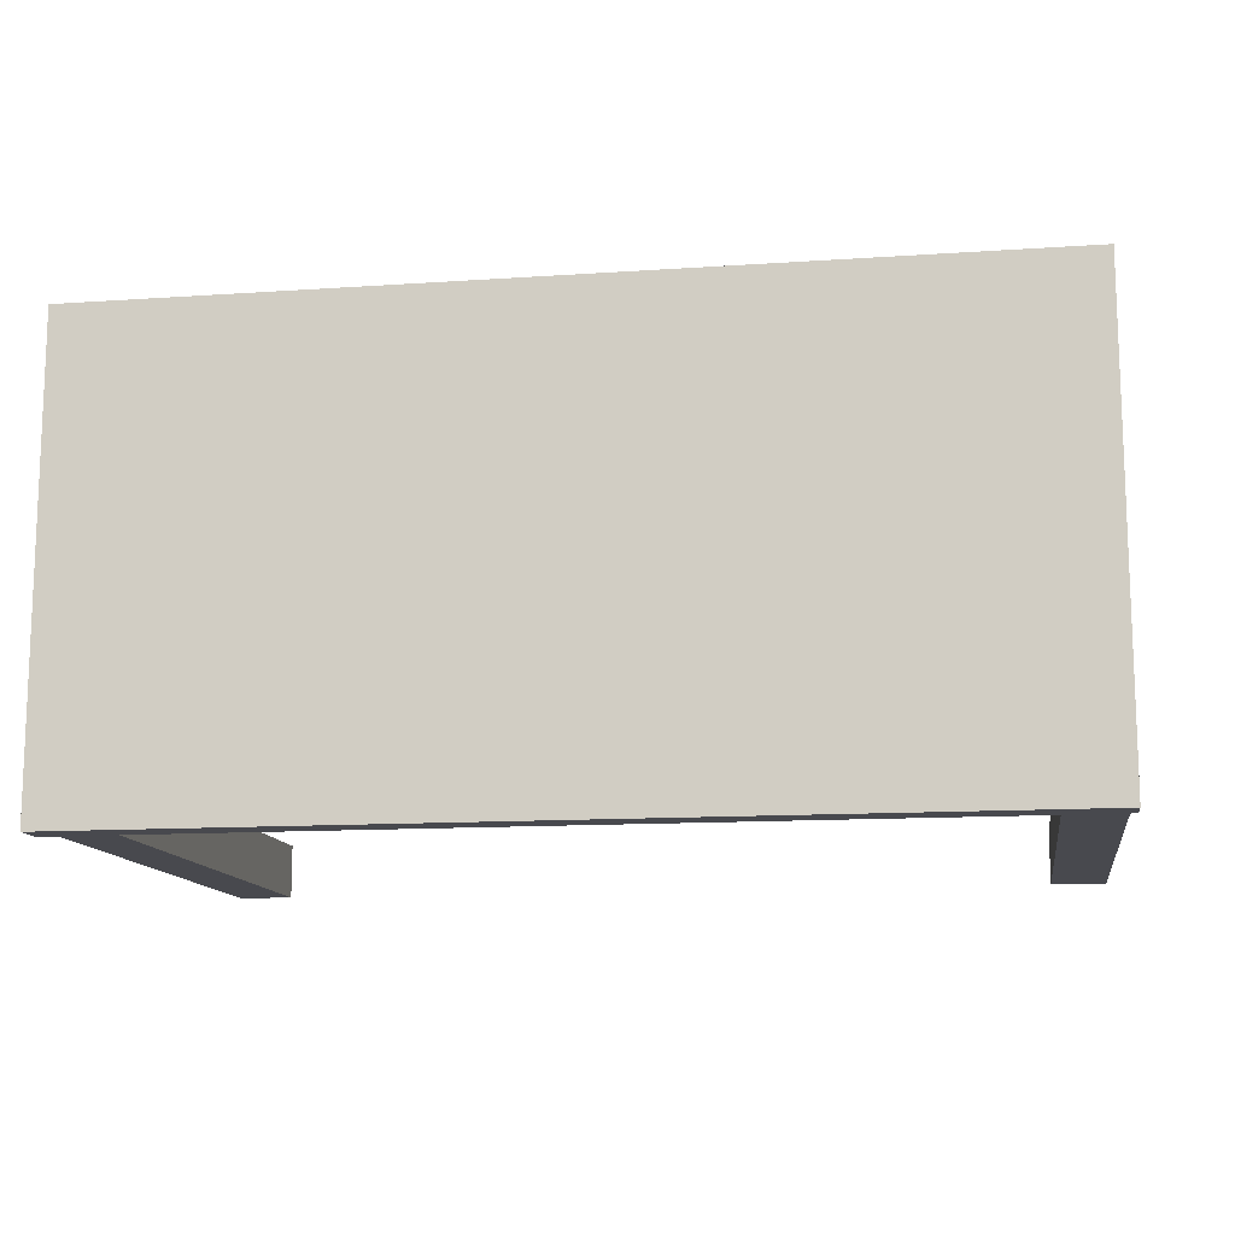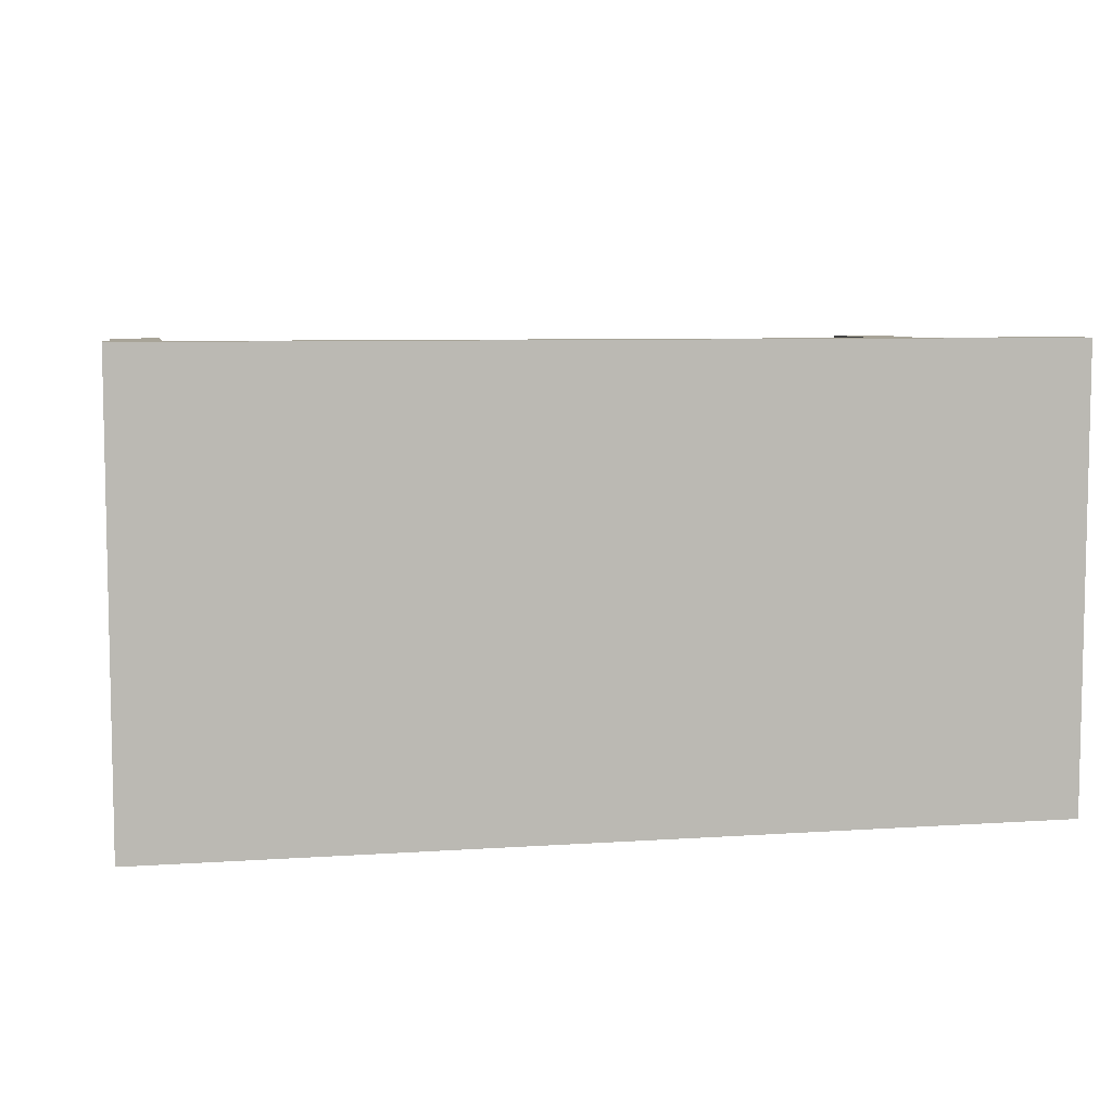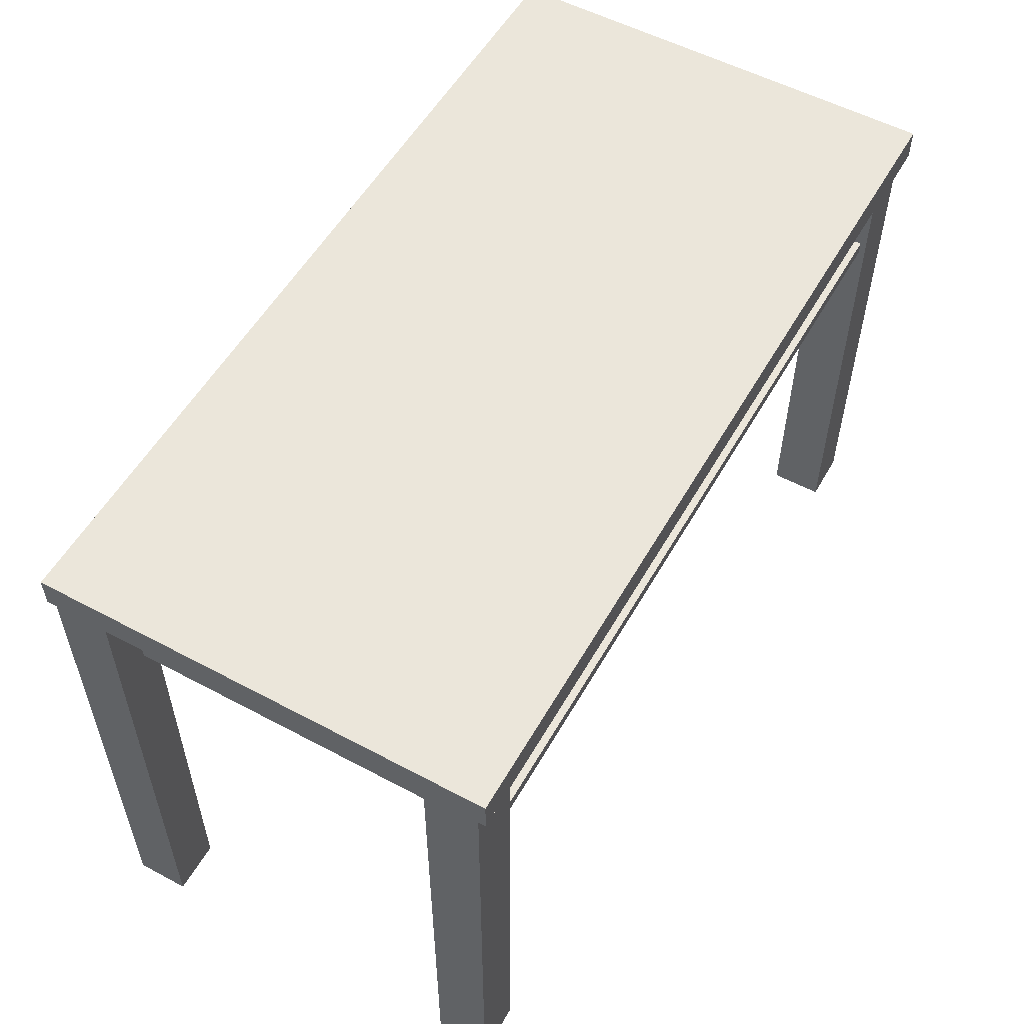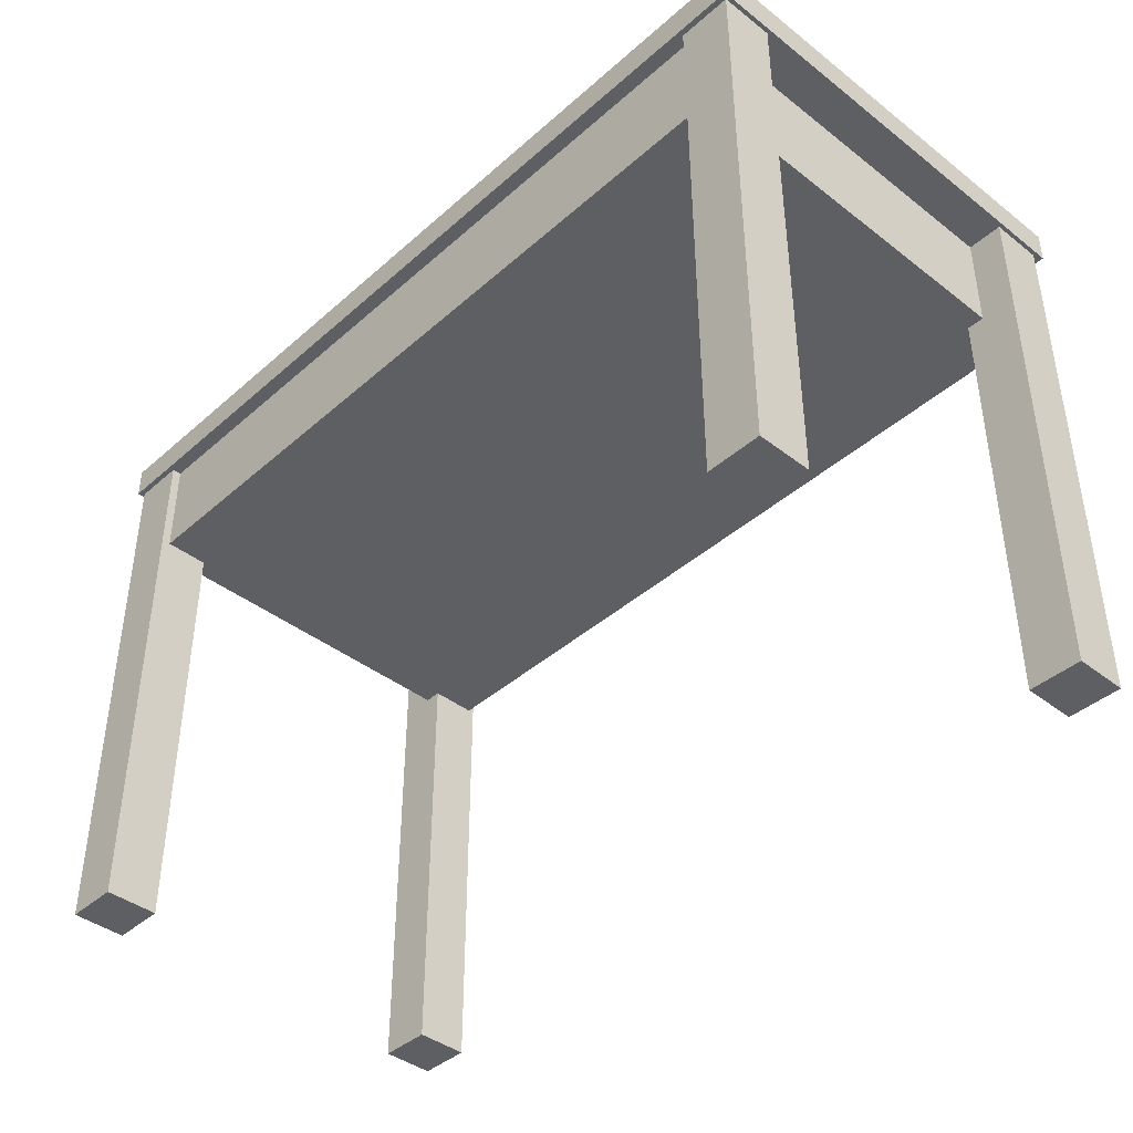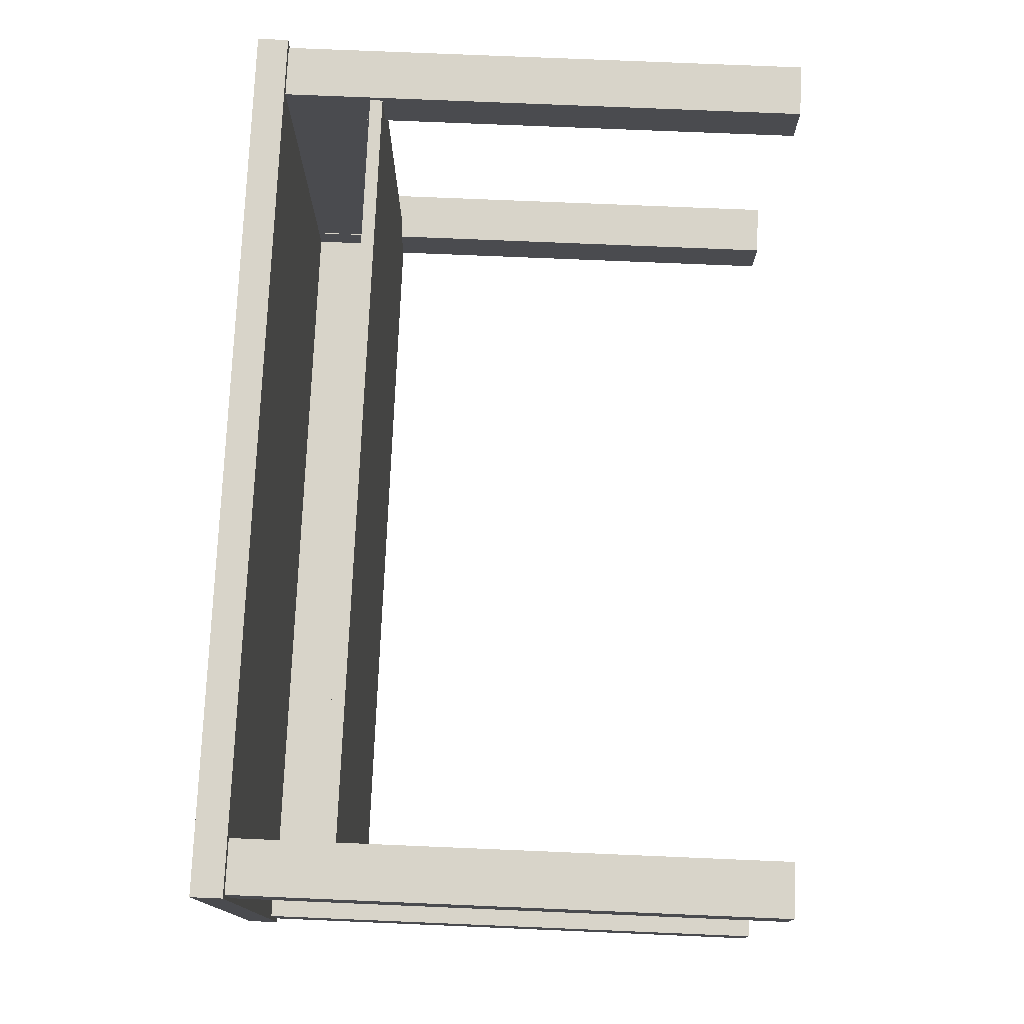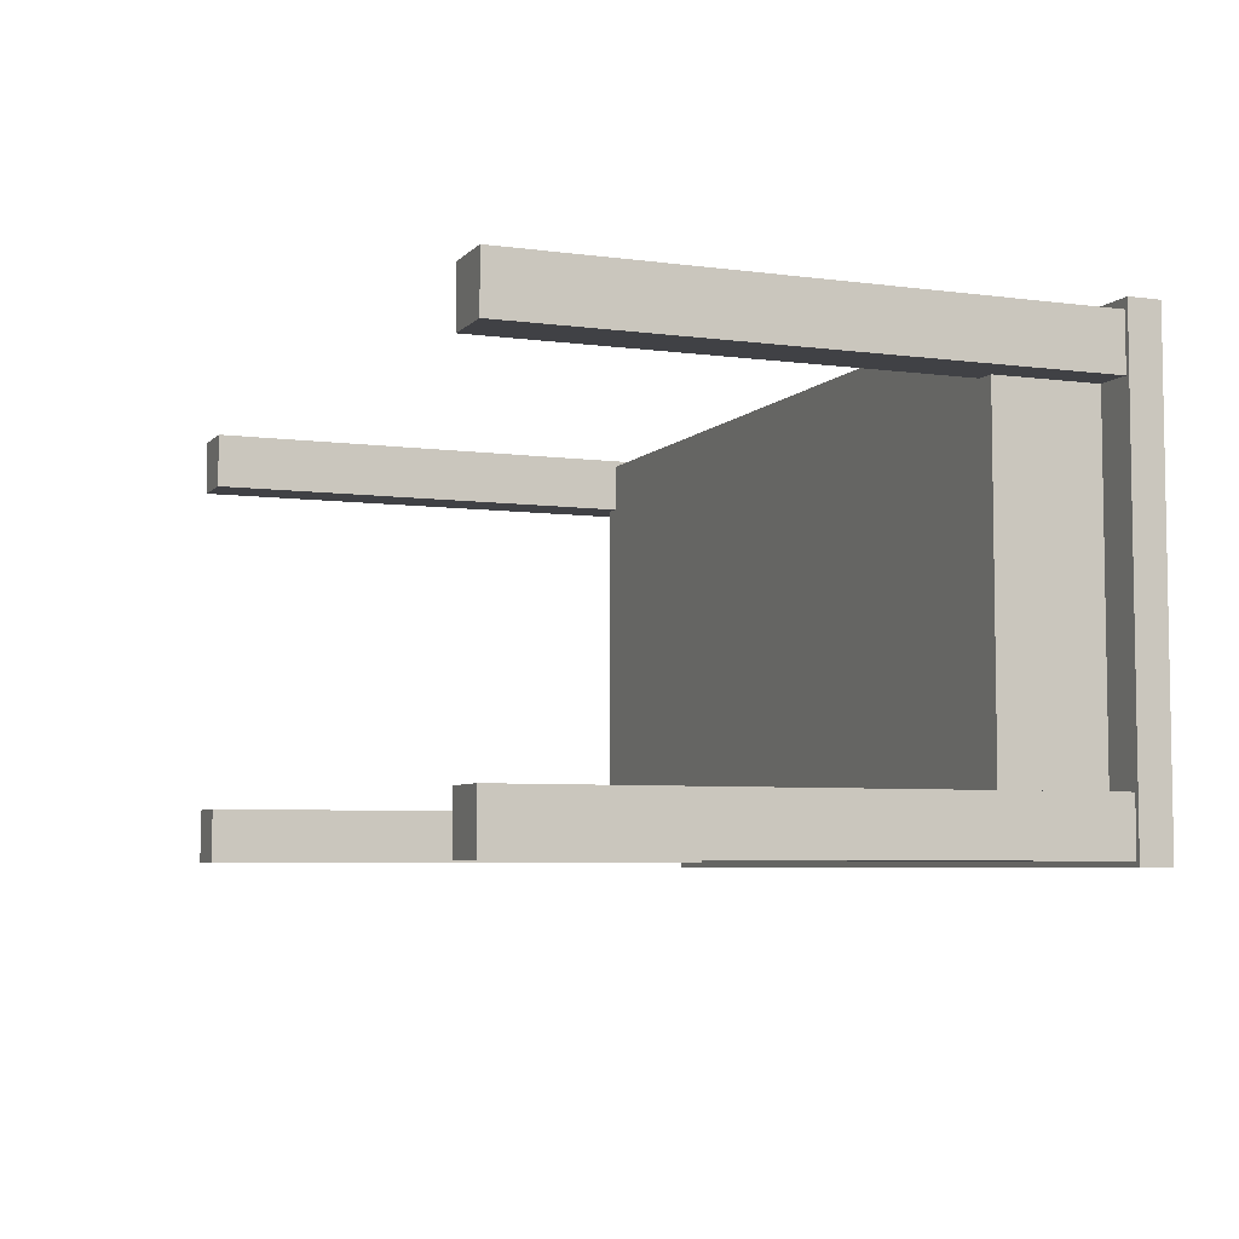
<metadata>
{"format":"obj","ext":"obj","renderer":"f3d","projection":"perspective","resolution":1024,"background":"white","views":[{"elev":-12.6,"azim":-171.0,"up":"+Z"},{"elev":7.0,"azim":168.8,"up":"+Z"},{"elev":54.9,"azim":-60.6,"up":"+Y"},{"elev":-41.2,"azim":-133.2,"up":"+Y"},{"elev":75.7,"azim":-87.6,"up":"+Z"},{"elev":-5.8,"azim":67.9,"up":"+Z"}]}
</metadata>
<code>
o Office_Desk_2_Cube.063
v -3.761 0.949 1.125
v -3.761 0.8964 1.125
v -3.761 0.949 1.875
v -3.761 0.8964 1.875
v -3.856 -0.001885 1.859
v -3.856 0.8964 1.859
v -3.856 -0.001885 1.77
v -3.856 0.8964 1.77
v -3.767 -0.001885 1.859
v -3.767 0.8964 1.859
v -3.767 -0.001885 1.77
v -3.767 0.8964 1.77
v -3.856 -0.001885 1.223
v -3.856 0.8964 1.223
v -3.856 -0.001885 1.134
v -3.856 0.8964 1.134
v -3.767 -0.001885 1.223
v -3.767 0.8964 1.223
v -3.767 -0.001885 1.134
v -3.767 0.8964 1.134
v -3.827 0.7271 1.849
v -3.827 0.7271 1.149
v -3.855 0.7271 1.821
v -3.855 0.7271 1.177
v -3.855 0.7488 1.821
v -3.855 0.7488 1.177
v -3.827 0.7488 1.849
v -3.827 0.7488 1.149
v -3.855 0.9067 1.821
v -3.855 0.9067 1.177
v -3.827 0.9067 1.849
v -3.827 0.9067 1.149
v -5.239 0.949 1.125
v -5.239 0.8964 1.125
v -5.239 0.949 1.875
v -5.239 0.8964 1.875
v -5.144 -0.001885 1.859
v -5.144 0.8964 1.859
v -5.144 -0.001885 1.77
v -5.144 0.8964 1.77
v -5.233 -0.001885 1.859
v -5.233 0.8964 1.859
v -5.233 -0.001885 1.77
v -5.233 0.8964 1.77
v -5.144 -0.001885 1.223
v -5.144 0.8964 1.223
v -5.144 -0.001885 1.134
v -5.144 0.8964 1.134
v -5.233 -0.001885 1.223
v -5.233 0.8964 1.223
v -5.233 -0.001885 1.134
v -5.233 0.8964 1.134
v -5.173 0.7271 1.849
v -5.173 0.7271 1.149
v -5.145 0.7271 1.821
v -5.145 0.7271 1.177
v -5.145 0.7488 1.821
v -5.145 0.7488 1.177
v -5.173 0.7488 1.849
v -5.173 0.7488 1.149
v -5.145 0.9067 1.821
v -5.145 0.9067 1.177
v -5.173 0.9067 1.849
v -5.173 0.9067 1.149
f 23 55 56 24
f 2 1 3 4
f 4 36 34 2
f 36 4 3 35
f 2 34 33 1
f 5 6 8 7
f 7 8 12 11
f 11 12 10 9
f 9 10 6 5
f 7 11 9 5
f 13 14 16 15
f 15 16 20 19
f 19 20 18 17
f 17 18 14 13
f 15 19 17 13
f 26 58 57 25
f 56 54 22 24
f 58 26 30 62
f 23 24 22 21
f 21 53 55 23
f 22 54 60 28
f 25 29 30 26
f 53 21 27 59
f 28 60 64 32
f 22 28 27 21
f 28 32 31 27
f 25 57 59 27
f 34 36 35 33
f 37 39 40 38
f 39 43 44 40
f 43 41 42 44
f 41 37 38 42
f 39 37 41 43
f 45 47 48 46
f 47 51 52 48
f 51 49 50 52
f 49 45 46 50
f 47 45 49 51
f 55 53 54 56
f 57 58 62 61
f 54 53 59 60
f 60 59 63 64
f 33 35 3 1

</code>
